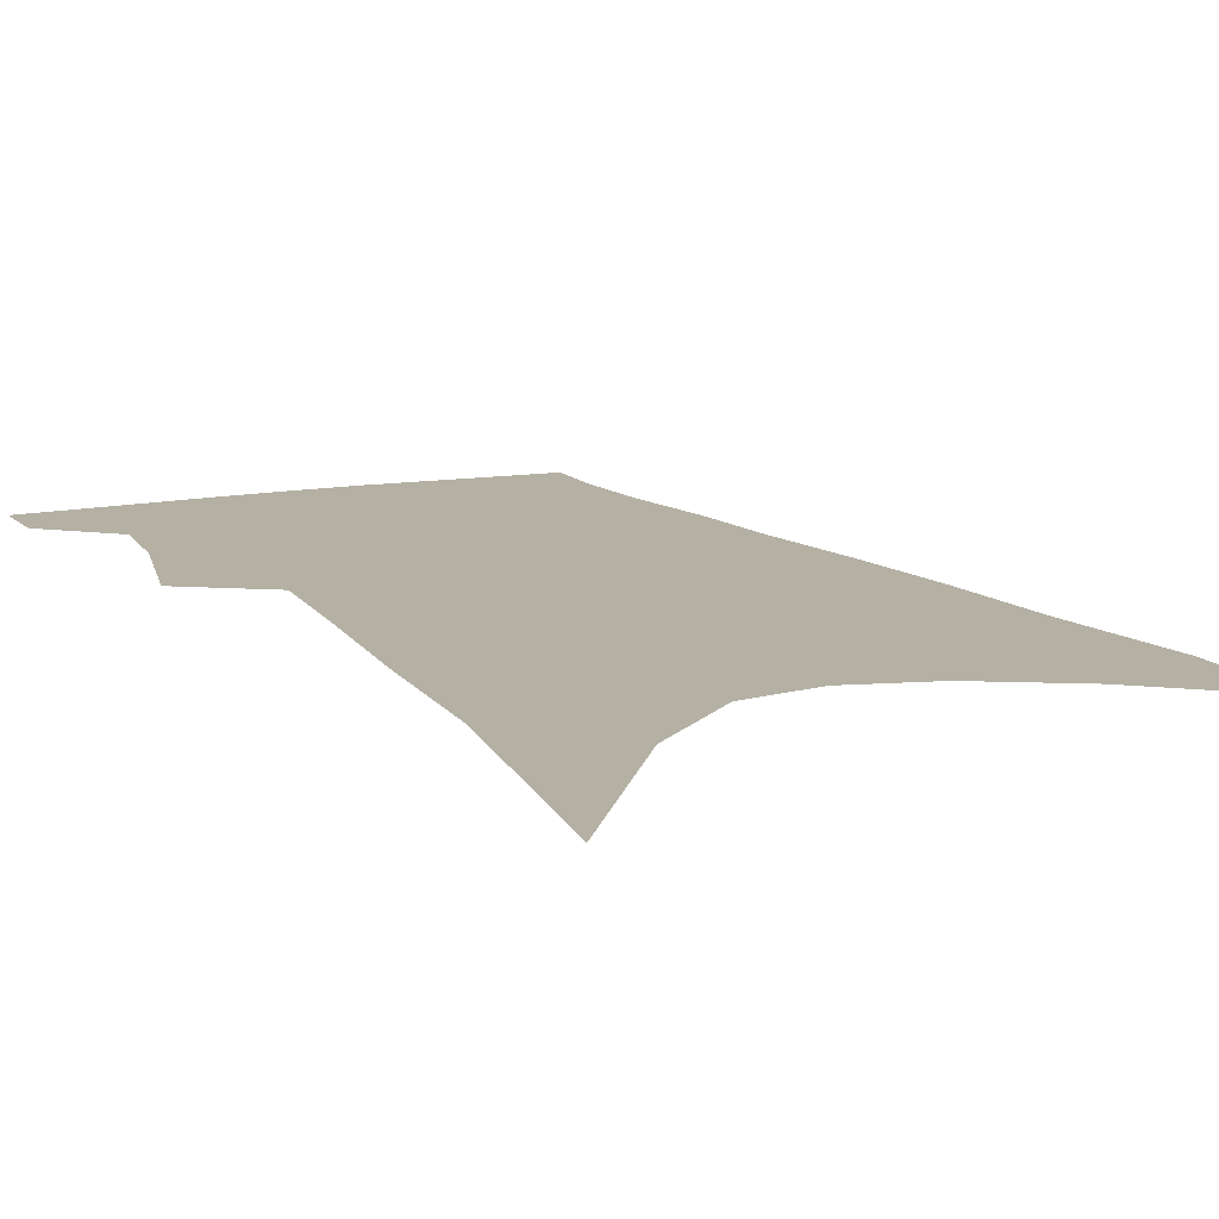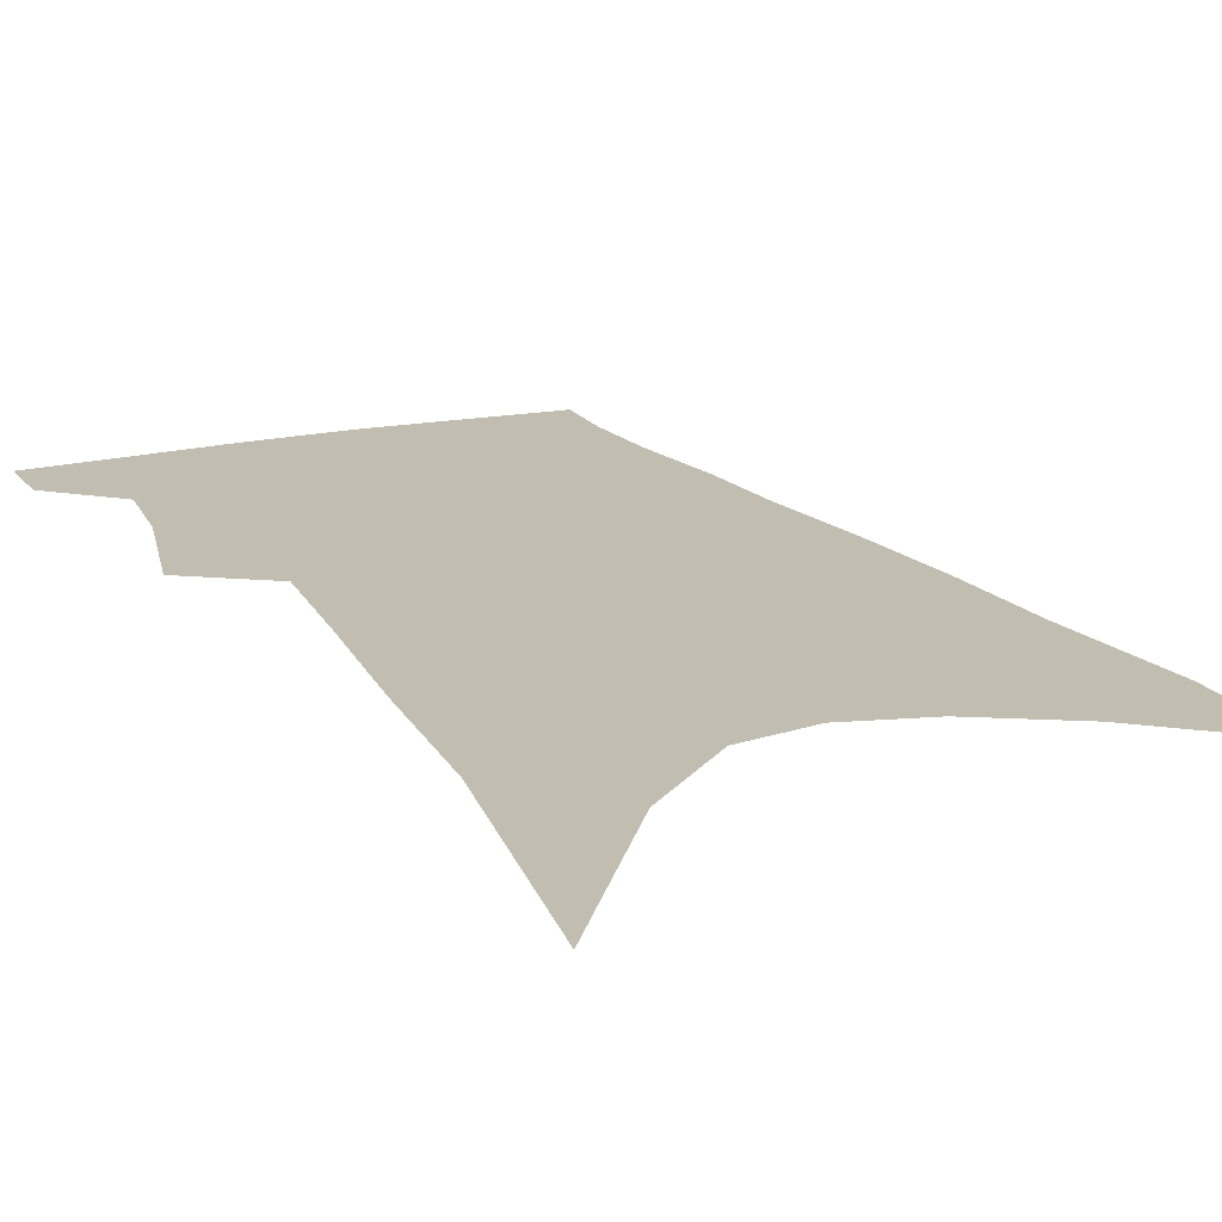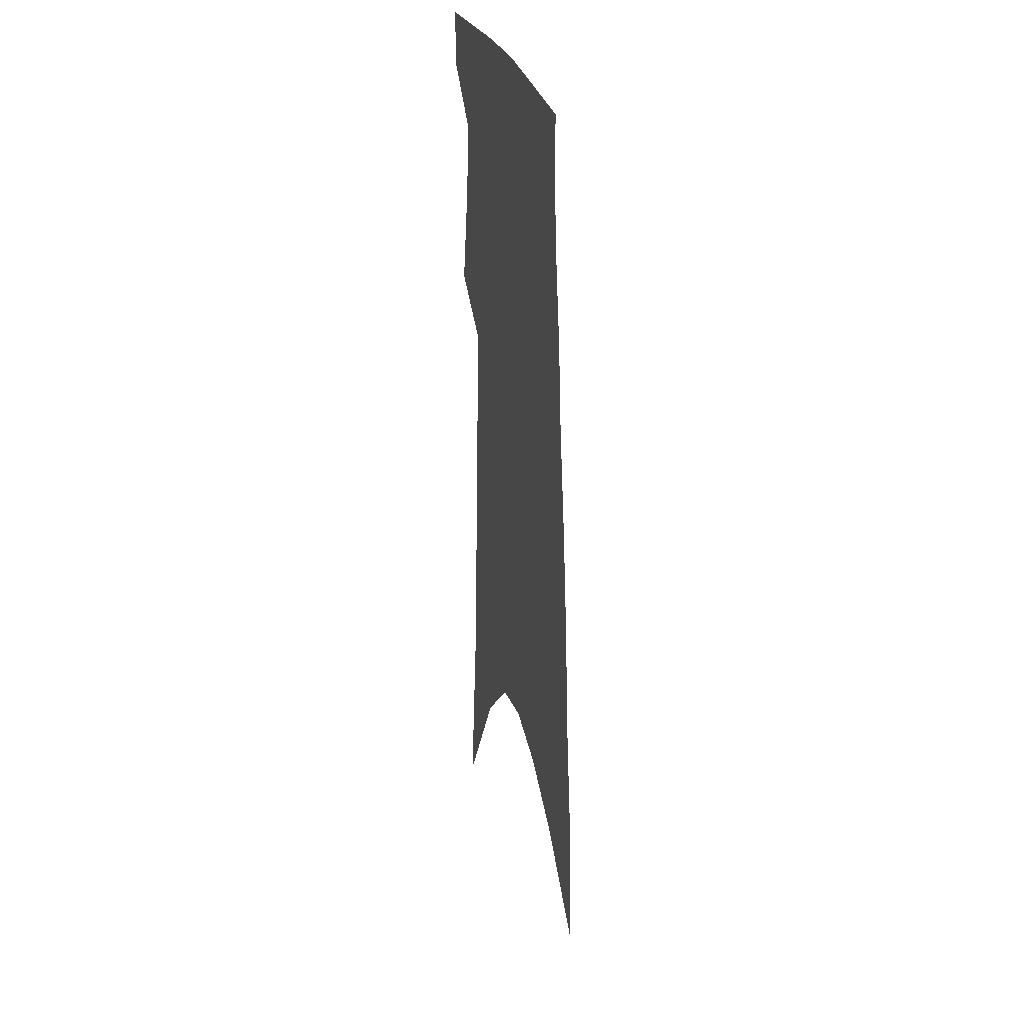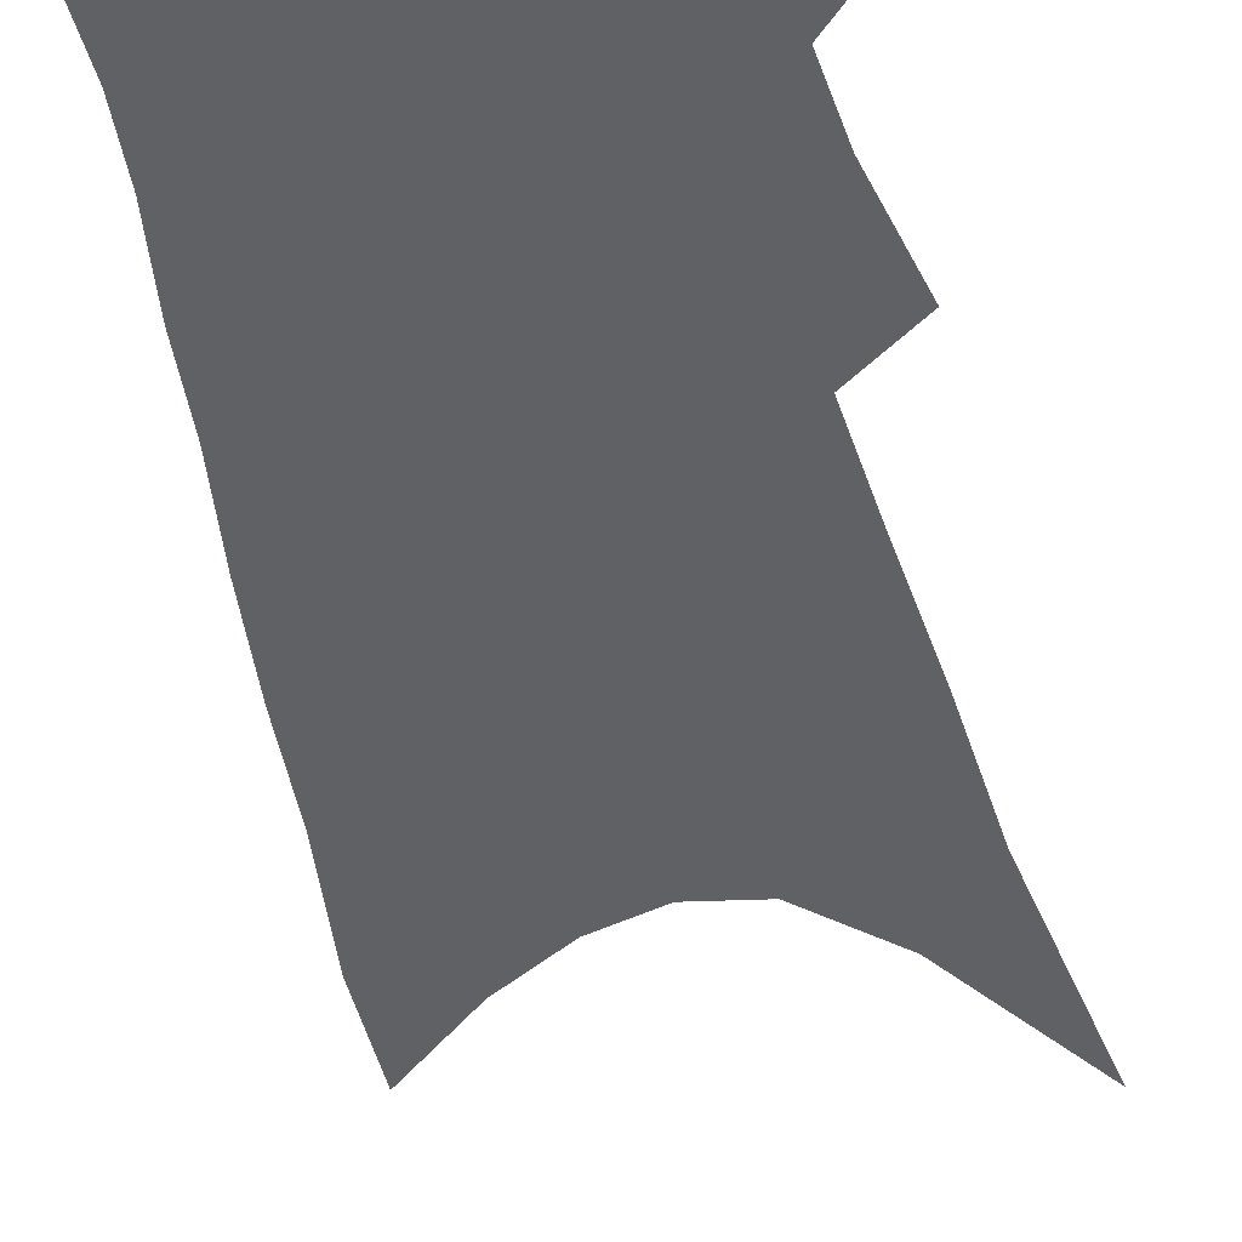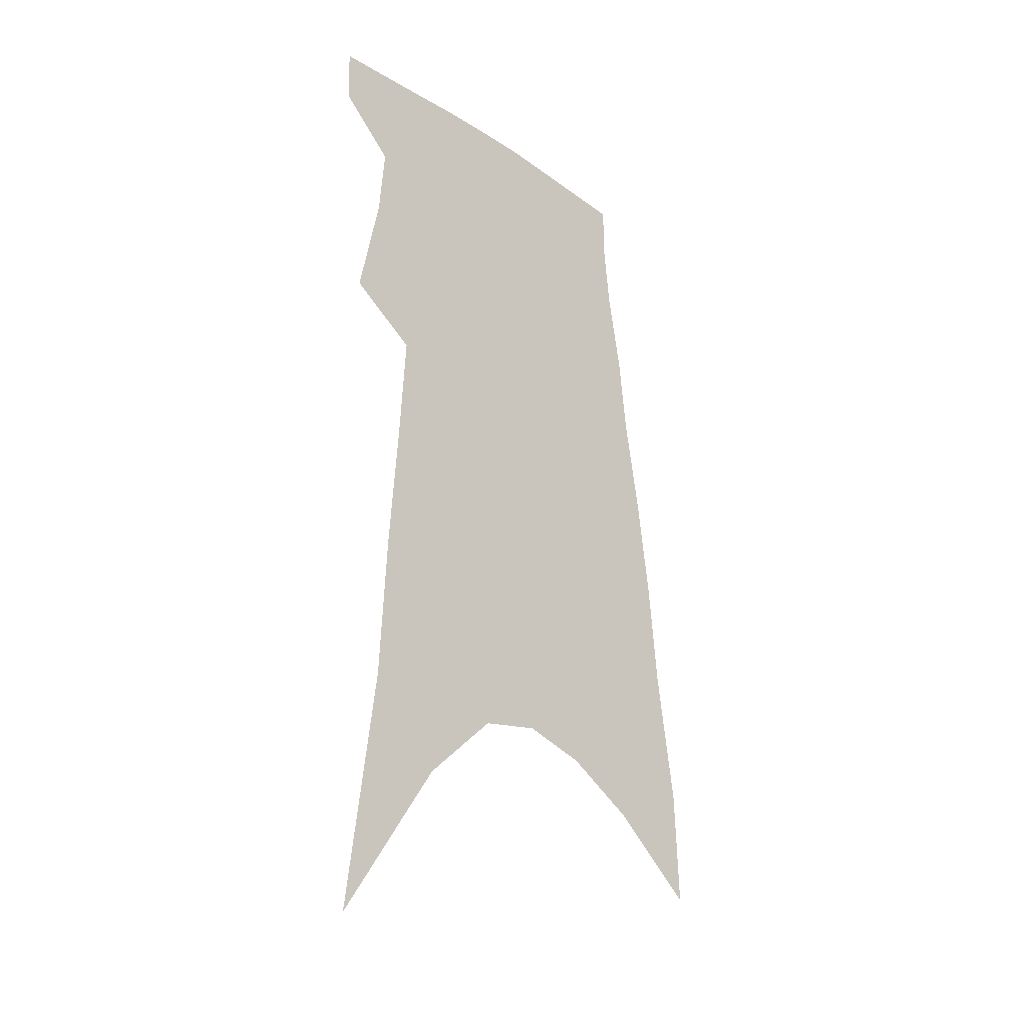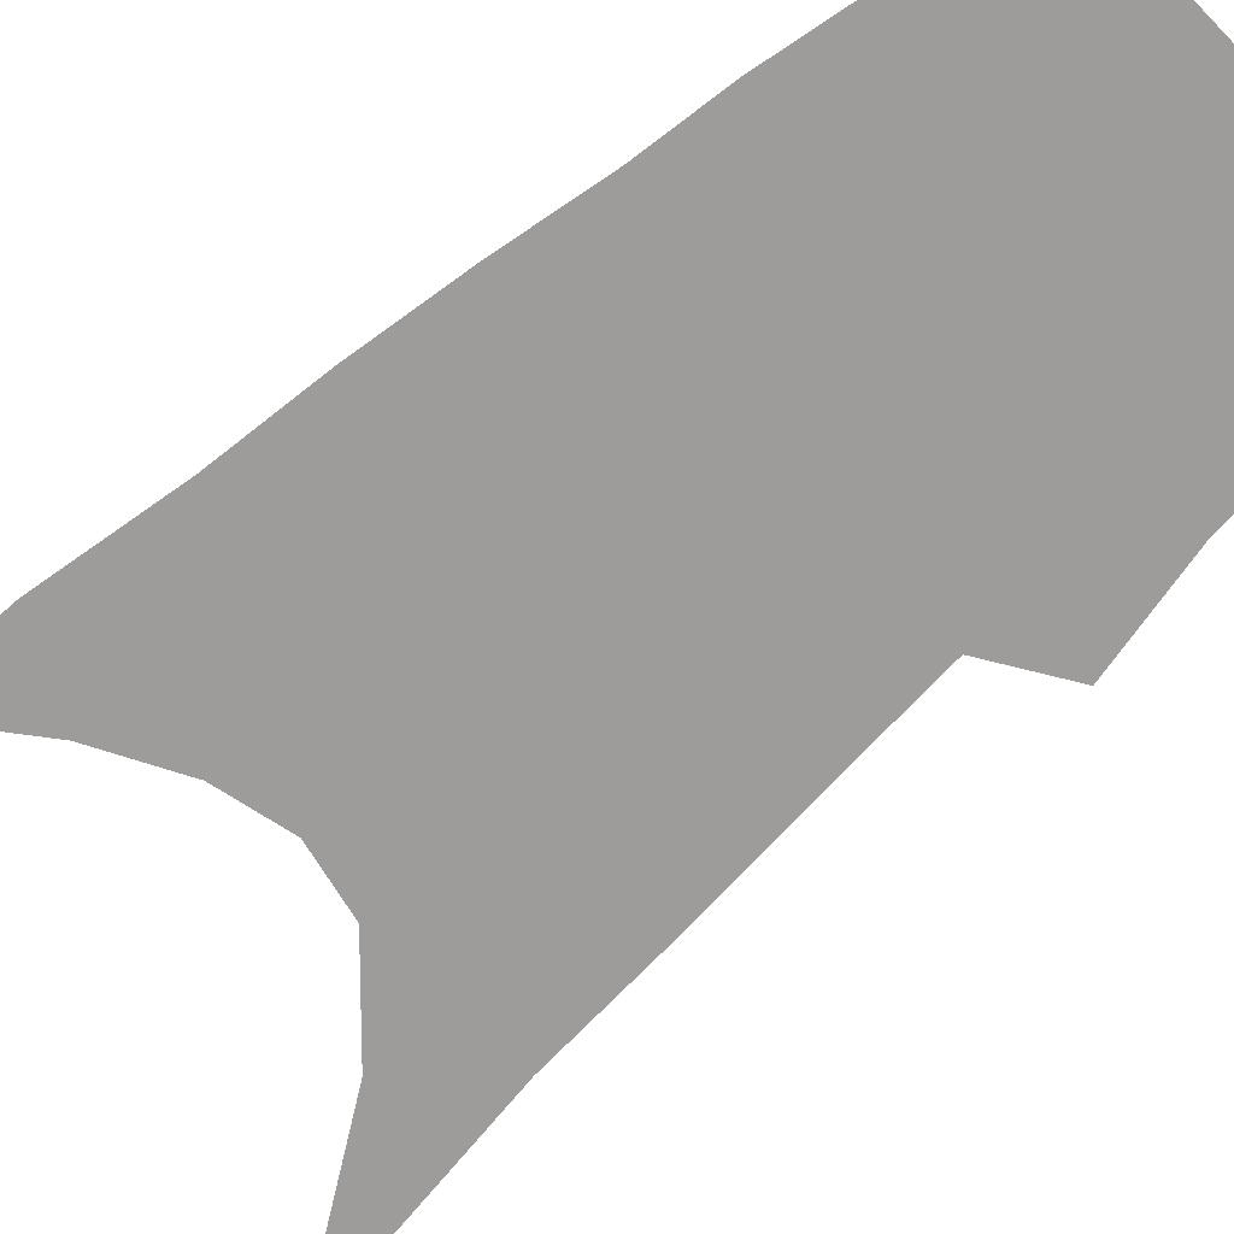
<metadata>
{"format":"obj","ext":"obj","renderer":"f3d","projection":"perspective","resolution":1024,"background":"white","views":[{"elev":11.5,"azim":-22.7,"up":"+Z"},{"elev":16.9,"azim":-22.0,"up":"+Z"},{"elev":29.3,"azim":76.6,"up":"+Y"},{"elev":-48.7,"azim":-164.7,"up":"+Z"},{"elev":-29.4,"azim":-46.9,"up":"+Y"},{"elev":-70.1,"azim":133.8,"up":"+Z"}]}
</metadata>
<code>
v 512.2 365.9 0
v 511.8 382.8 0
v 520.8 294.9 0
v 527.7 328.7 0
v 529.5 350.7 0
v 529.3 368.4 0
v 527.7 384.5 0
v 525 92.01 0
v 534.6 165.2 0
v 536.8 208.9 0
v 539.8 249.1 0
v 541.9 281.8 0
v 544.6 311.2 0
v 546.3 335 0
v 546.7 354 0
v 545.5 370.1 0
v 543.7 386.3 0
v 557.1 141.6 0
v 560 194.2 0
v 560.1 230.6 0
v 560.6 263.3 0
v 560.9 290.4 0
v 561.6 314.6 0
v 562.9 338 0
v 562.6 355.5 0
v 562 371.8 0
v 559.8 388.2 0
v 580.2 163.9 0
v 579.3 202.5 0
v 578.8 239.6 0
v 578.3 269.1 0
v 578.2 295.2 0
v 578.7 320.3 0
v 578.7 340.1 0
v 578.9 357.9 0
v 577.9 373.2 0
v 576.1 389.5 0
v 600 168.5 0
v 597.9 207.4 0
v 596.6 237.7 0
v 595.4 268.1 0
v 594.6 298.1 0
v 594.2 321.4 0
v 594.1 341.3 0
v 594 358.5 0
v 593.7 374.1 0
v 592.3 390.5 0
v 620.4 163.8 0
v 617.3 202.8 0
v 614.1 240.2 0
v 612.2 269.8 0
v 611.1 295.5 0
v 610.3 318.4 0
v 609.4 340.6 0
v 609.3 358.5 0
v 609.6 374.7 0
v 609.7 390.3 0
v 643 151.8 0
v 638.5 193.2 0
v 634.1 230.8 0
v 631.6 261.2 0
v 628.9 289.6 0
v 627 314.6 0
v 626.7 335.5 0
v 625.2 356.7 0
v 624.8 374.9 0
v 625.5 390.1 0
v 669.8 130.7 0
v 668.6 165.2 0
v 662.7 205.7 0
v 659.6 238.1 0
v 655.4 269.8 0
v 650.3 300.3 0
v 647.6 325.3 0
v 642.9 351.9 0
v 640.9 372.8 0
v 640.9 389.9 0
v 691 451 0
f 5 6 1
f 1 6 2
f 6 7 2
f 12 13 3
f 3 13 4
f 13 14 4
f 4 14 5
f 14 15 5
f 5 15 6
f 15 16 6
f 6 16 7
f 16 17 7
f 8 18 9
f 18 19 9
f 9 19 10
f 19 20 10
f 10 20 11
f 20 21 11
f 11 21 12
f 21 22 12
f 12 22 13
f 22 23 13
f 13 23 14
f 23 24 14
f 14 24 15
f 24 25 15
f 15 25 16
f 25 26 16
f 16 26 17
f 26 27 17
f 18 28 19
f 28 29 19
f 19 29 20
f 29 30 20
f 20 30 21
f 30 31 21
f 21 31 22
f 31 32 22
f 22 32 23
f 32 33 23
f 23 33 24
f 33 34 24
f 24 34 25
f 34 35 25
f 25 35 26
f 35 36 26
f 26 36 27
f 36 37 27
f 28 38 29
f 38 39 29
f 29 39 30
f 39 40 30
f 30 40 31
f 40 41 31
f 31 41 32
f 41 42 32
f 32 42 33
f 42 43 33
f 33 43 34
f 43 44 34
f 34 44 35
f 44 45 35
f 35 45 36
f 45 46 36
f 36 46 37
f 46 47 37
f 38 48 39
f 48 49 39
f 39 49 40
f 49 50 40
f 40 50 41
f 50 51 41
f 41 51 42
f 51 52 42
f 42 52 43
f 52 53 43
f 43 53 44
f 53 54 44
f 44 54 45
f 54 55 45
f 45 55 46
f 55 56 46
f 46 56 47
f 56 57 47
f 48 58 49
f 58 59 49
f 49 59 50
f 59 60 50
f 50 60 51
f 60 61 51
f 51 61 52
f 61 62 52
f 52 62 53
f 62 63 53
f 53 63 54
f 63 64 54
f 54 64 55
f 64 65 55
f 55 65 56
f 65 66 56
f 56 66 57
f 66 67 57
f 58 68 59
f 68 69 59
f 59 69 60
f 69 70 60
f 60 70 61
f 70 71 61
f 61 71 62
f 71 72 62
f 62 72 63
f 72 73 63
f 63 73 64
f 73 74 64
f 64 74 65
f 74 75 65
f 65 75 66
f 75 76 66
f 66 76 67
f 76 77 67

</code>
